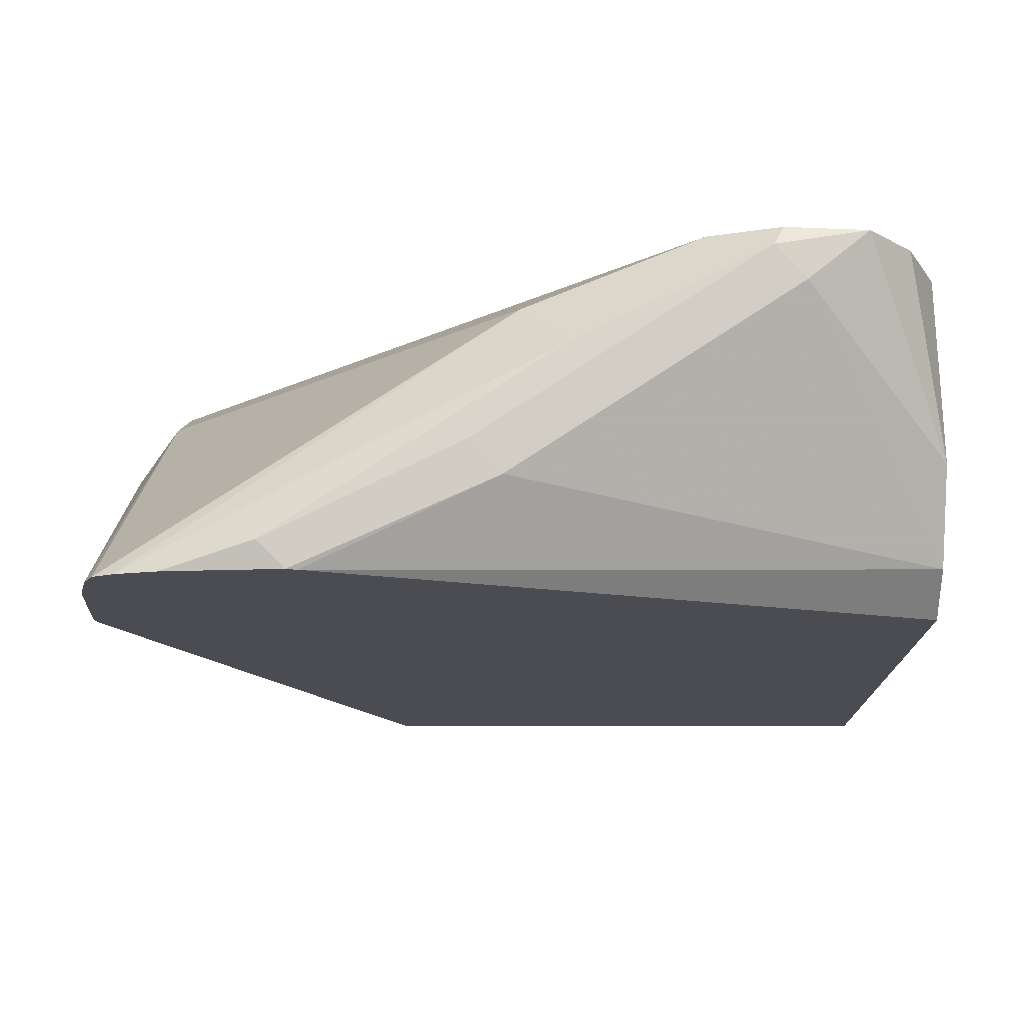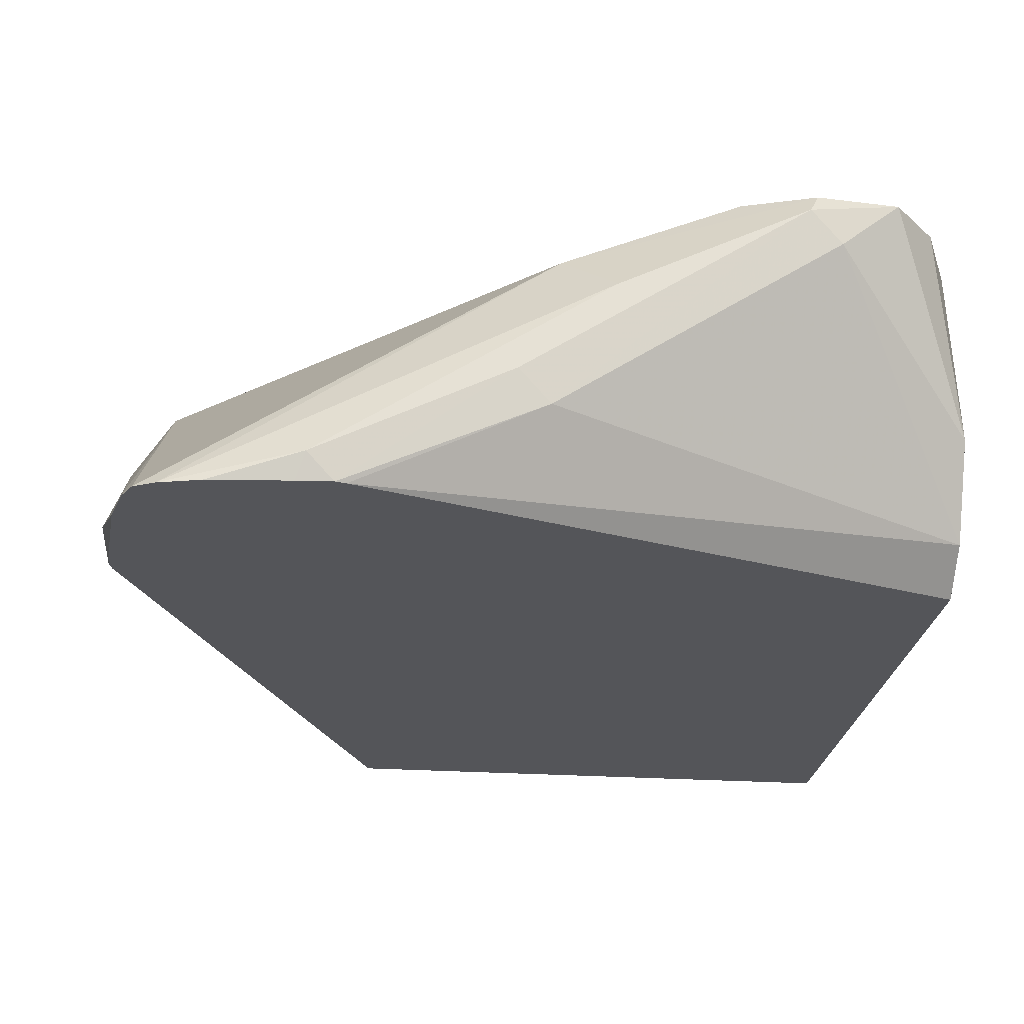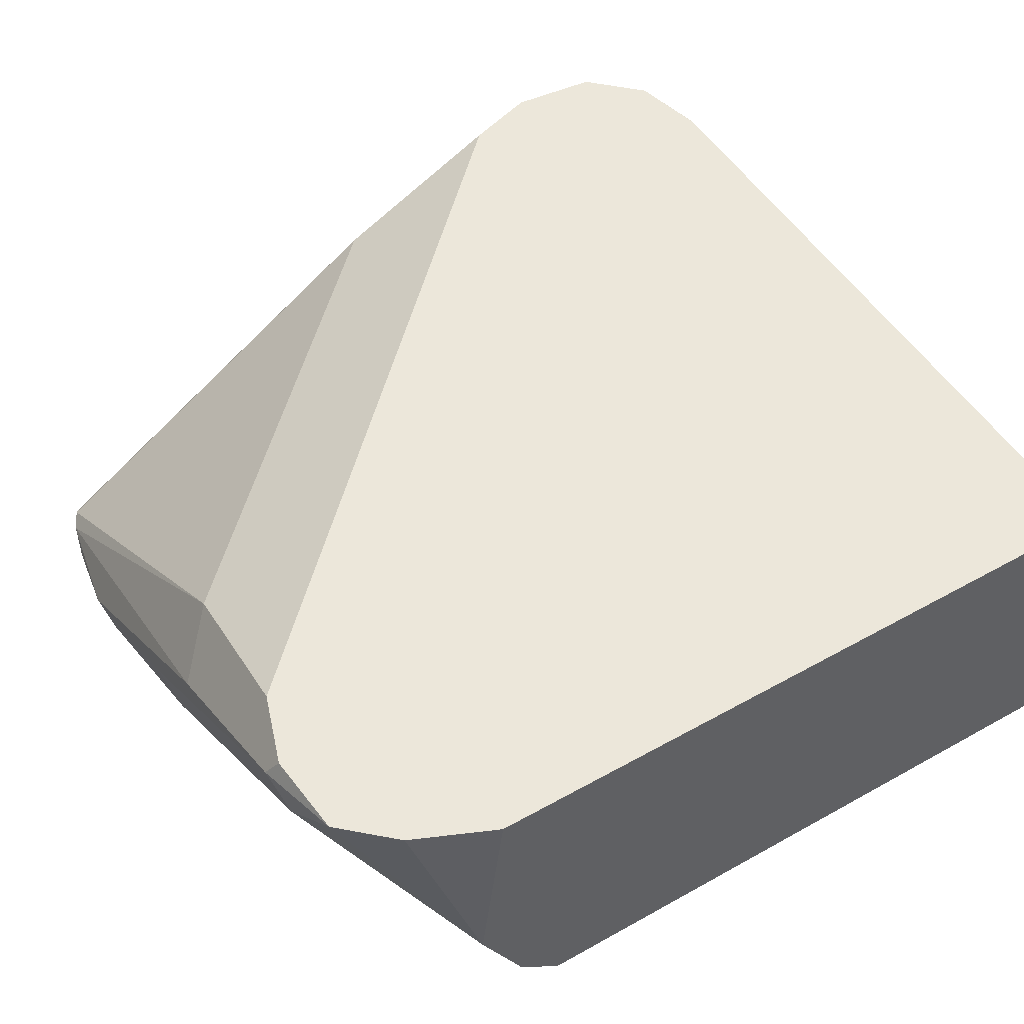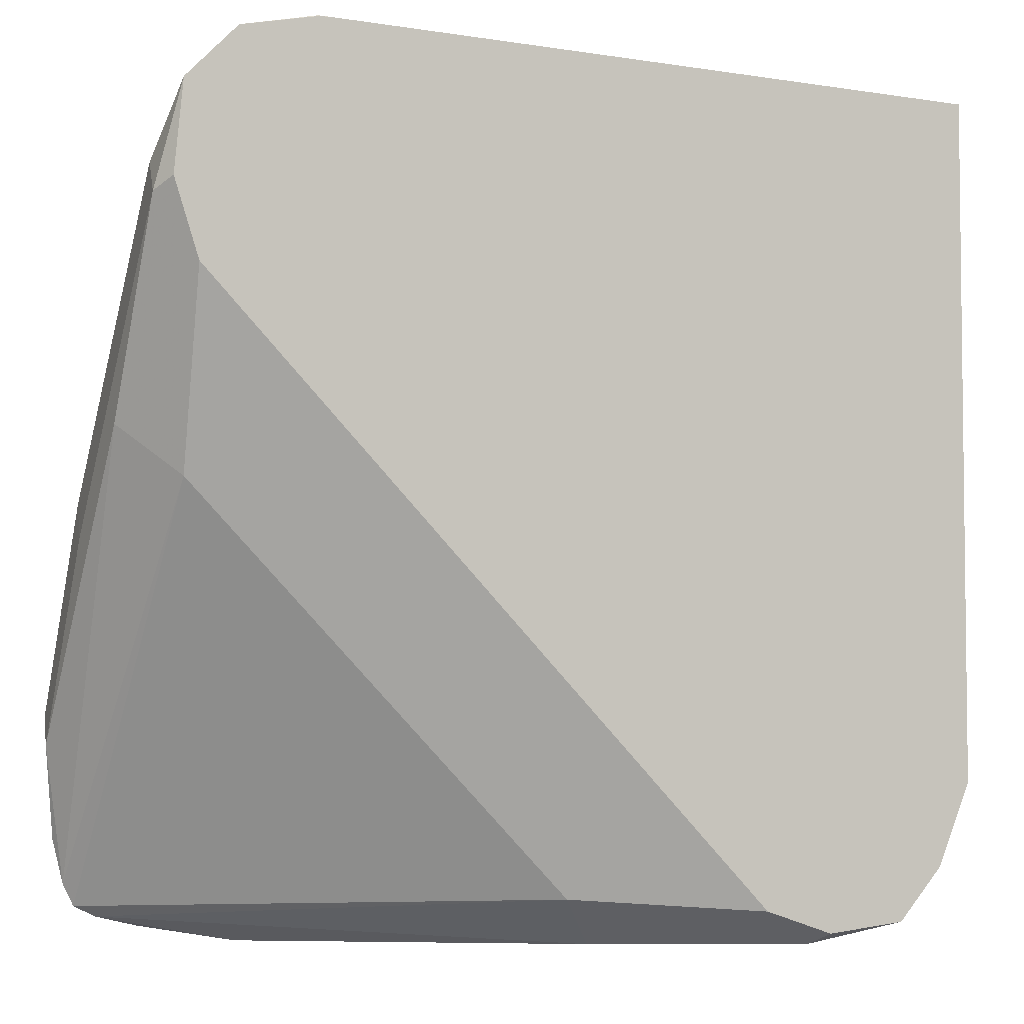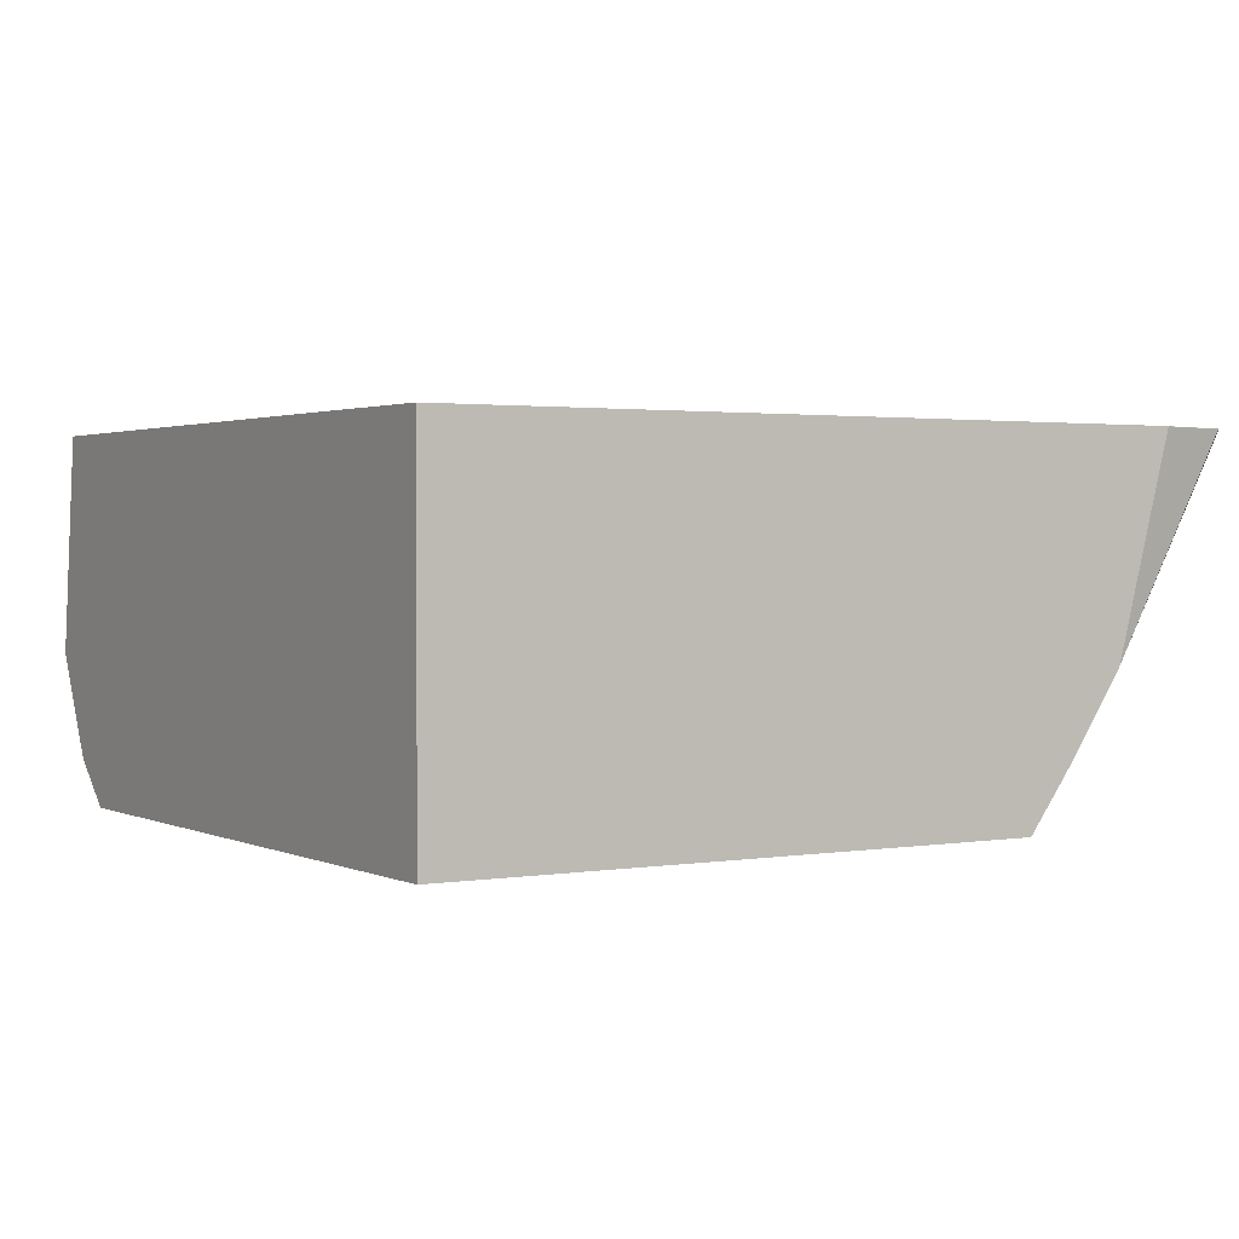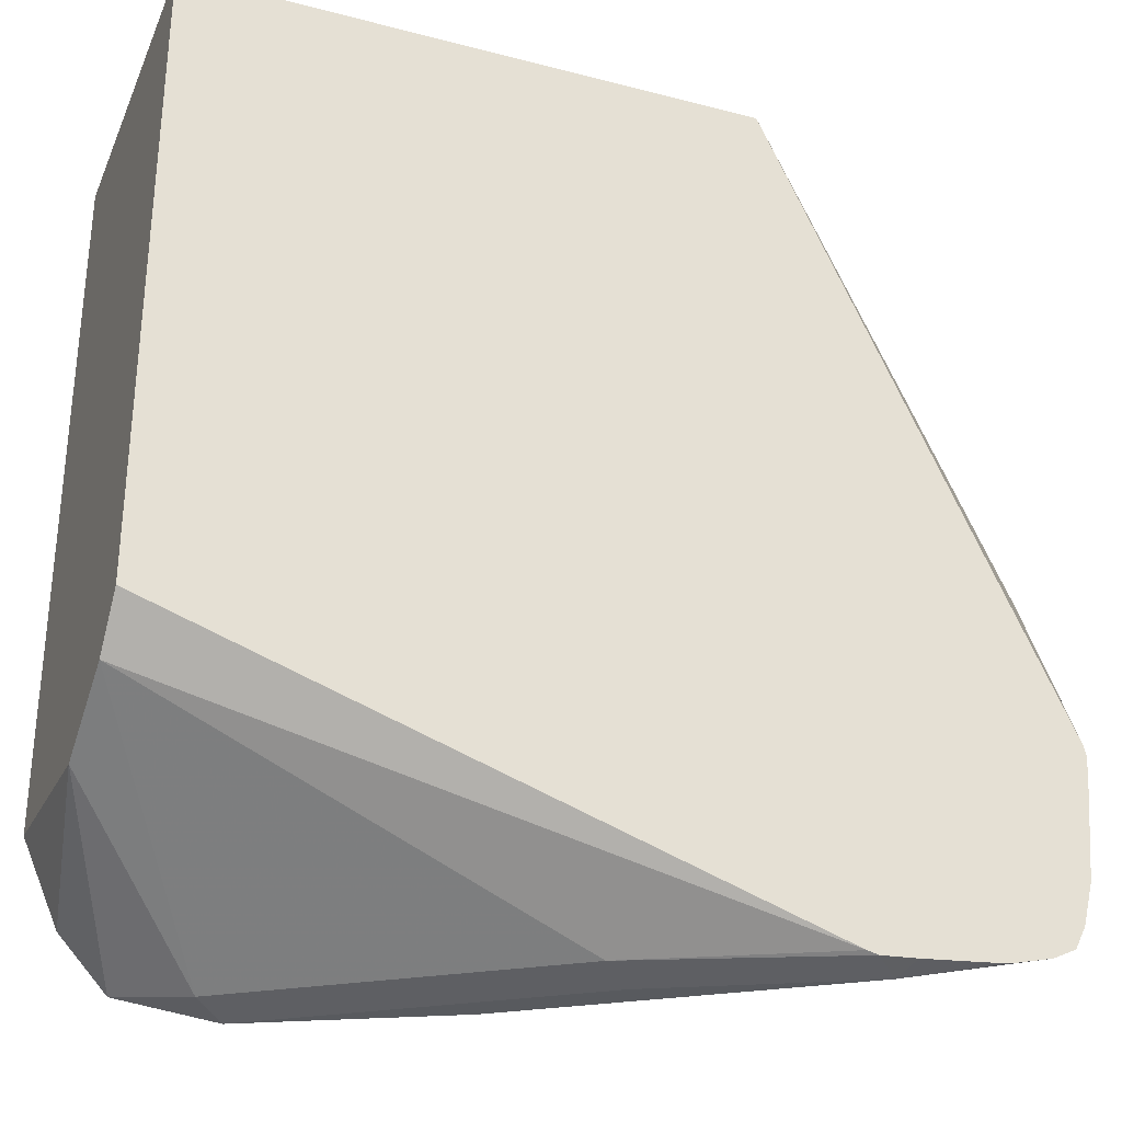
<metadata>
{"format":"obj","ext":"obj","renderer":"f3d","projection":"perspective","resolution":1024,"background":"white","views":[{"elev":-15.5,"azim":179.9,"up":"+Y"},{"elev":-24.6,"azim":173.6,"up":"+Y"},{"elev":51.4,"azim":-121.2,"up":"+Y"},{"elev":-4.2,"azim":152.3,"up":"+Z"},{"elev":1.7,"azim":-31.7,"up":"+Y"},{"elev":-30.5,"azim":-20.6,"up":"+Z"}]}
</metadata>
<code>
v 0.5634 -0.3737 -0.6303
v 0.5913 -0.3793 -0.6248
v 0.595 -0.383 -0.6248
v 0.5665 -0.383 -0.6272
v 0.5541 -0.383 -0.628
v 0.4965 -0.3403 -0.6303
v 0.463 -0.3068 -0.6303
v 0.6097 -0.383 -0.6211
v 0.5503 -0.383 -0.6271
v 0.4853 -0.3514 -0.6275
v 0.3961 -0.2733 -0.6303
v 0.424 -0.2789 -0.6248
v 0.4797 -0.2901 -0.6136
v 0.6173 -0.383 -0.6173
v 0.3339 -0.383 -0.5545
v 0.3339 -0.3686 -0.5698
v 0.3849 -0.2845 -0.6275
v 0.3632 -0.2657 -0.6238
v 0.3923 -0.2657 -0.6265
v 0.4174 -0.2657 -0.6181
v 0.6045 -0.2657 -0.4311
v 0.6136 -0.2901 -0.4797
v 0.6211 -0.383 -0.6097
v 0.3339 -0.383 -0.338
v 0.3339 -0.3355 -0.5856
v 0.3465 -0.2657 -0.6058
v 0.6182 -0.2657 -0.4174
v 0.6227 -0.2657 -0.4037
v 0.6265 -0.2657 -0.3923
v 0.6303 -0.3068 -0.463
v 0.6247 -0.3793 -0.5913
v 0.6247 -0.383 -0.595
v 0.3339 -0.2657 -0.338
v 0.5286 -0.383 -0.338
v 0.3339 -0.2657 -0.5772
v 0.6303 -0.2733 -0.3961
v 0.6236 -0.2657 -0.3621
v 0.6303 -0.3737 -0.5634
v 0.6272 -0.383 -0.5665
v 0.5762 -0.2657 -0.338
v 0.6271 -0.383 -0.5503
v 0.6275 -0.3514 -0.4853
v 0.6275 -0.2845 -0.3849
v 0.529 -0.3825 -0.338
v 0.6303 -0.3403 -0.4964
v 0.6061 -0.2657 -0.3442
v 0.5617 -0.3355 -0.338
v 0.5606 -0.3372 -0.338
v 0.628 -0.383 -0.5541
v 0.5801 -0.2658 -0.338
v 0.5804 -0.2657 -0.3383
v 0.5455 -0.3599 -0.338
v 0.541 -0.3662 -0.338
f 24 34 44
f 24 44 53
f 24 53 52
f 24 52 48
f 24 47 50
f 24 50 40
f 23 31 32
f 25 35 26
f 24 40 33
f 24 48 47
f 23 30 31
f 18 20 19
f 22 29 30
f 22 28 29
f 22 27 28
f 21 27 22
f 18 25 26
f 18 21 20
f 18 28 27
f 18 29 28
f 29 36 30
f 18 37 29
f 22 30 23
f 29 37 36
f 40 50 51
f 30 45 38
f 18 46 37
f 46 50 47
f 46 51 50
f 43 53 44
f 43 52 53
f 43 48 52
f 42 49 45
f 41 49 42
f 38 49 39
f 38 45 49
f 30 36 45
f 37 48 43
f 37 46 47
f 36 42 45
f 36 43 42
f 36 37 43
f 34 43 44
f 34 42 43
f 34 41 42
f 32 38 39
f 31 38 32
f 30 38 31
f 37 47 48
f 18 51 46
f 18 27 21
f 18 33 40
f 5 10 6
f 5 9 10
f 3 5 4
f 3 9 5
f 3 15 9
f 3 24 15
f 3 34 24
f 3 41 34
f 3 49 41
f 3 39 49
f 3 32 39
f 3 23 32
f 3 14 23
f 3 8 14
f 2 7 8
f 2 8 3
f 1 11 7
f 1 6 11
f 1 5 6
f 1 4 5
f 1 3 4
f 1 2 3
f 18 40 51
f 6 10 11
f 7 11 12
f 1 7 2
f 7 13 8
f 18 26 35
f 17 25 18
f 16 25 17
f 18 35 33
f 15 25 16
f 15 35 25
f 15 33 35
f 14 22 23
f 13 22 14
f 13 21 22
f 15 24 33
f 13 19 20
f 8 13 14
f 9 15 16
f 13 20 21
f 10 16 17
f 10 17 11
f 9 16 10
f 11 18 19
f 11 19 12
f 12 19 13
f 11 17 18
f 7 12 13

</code>
